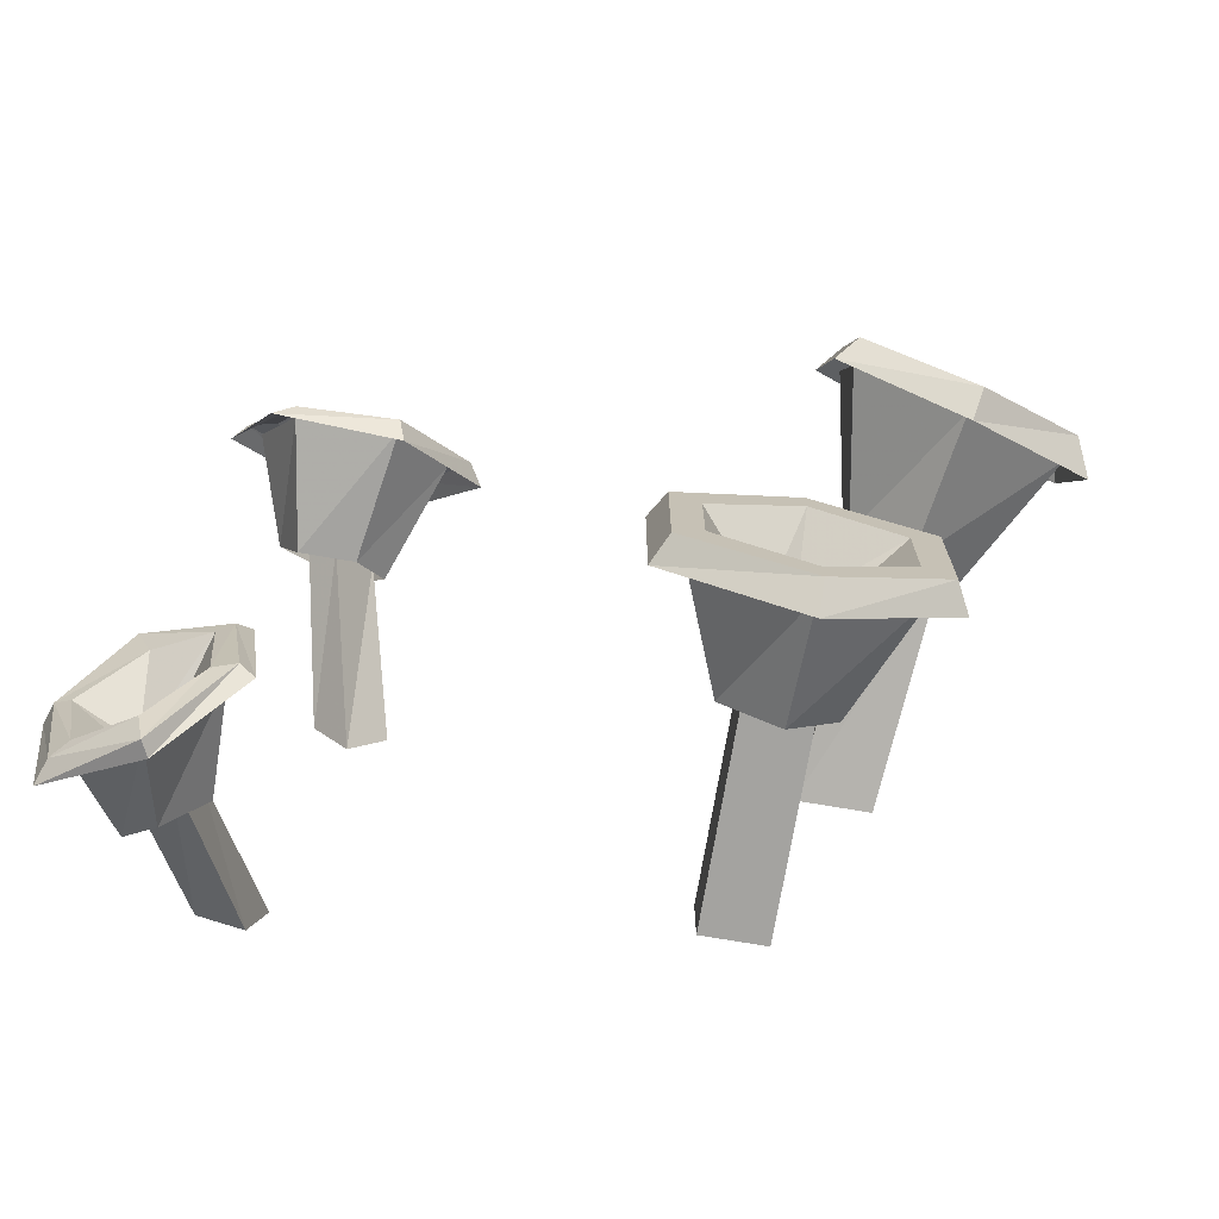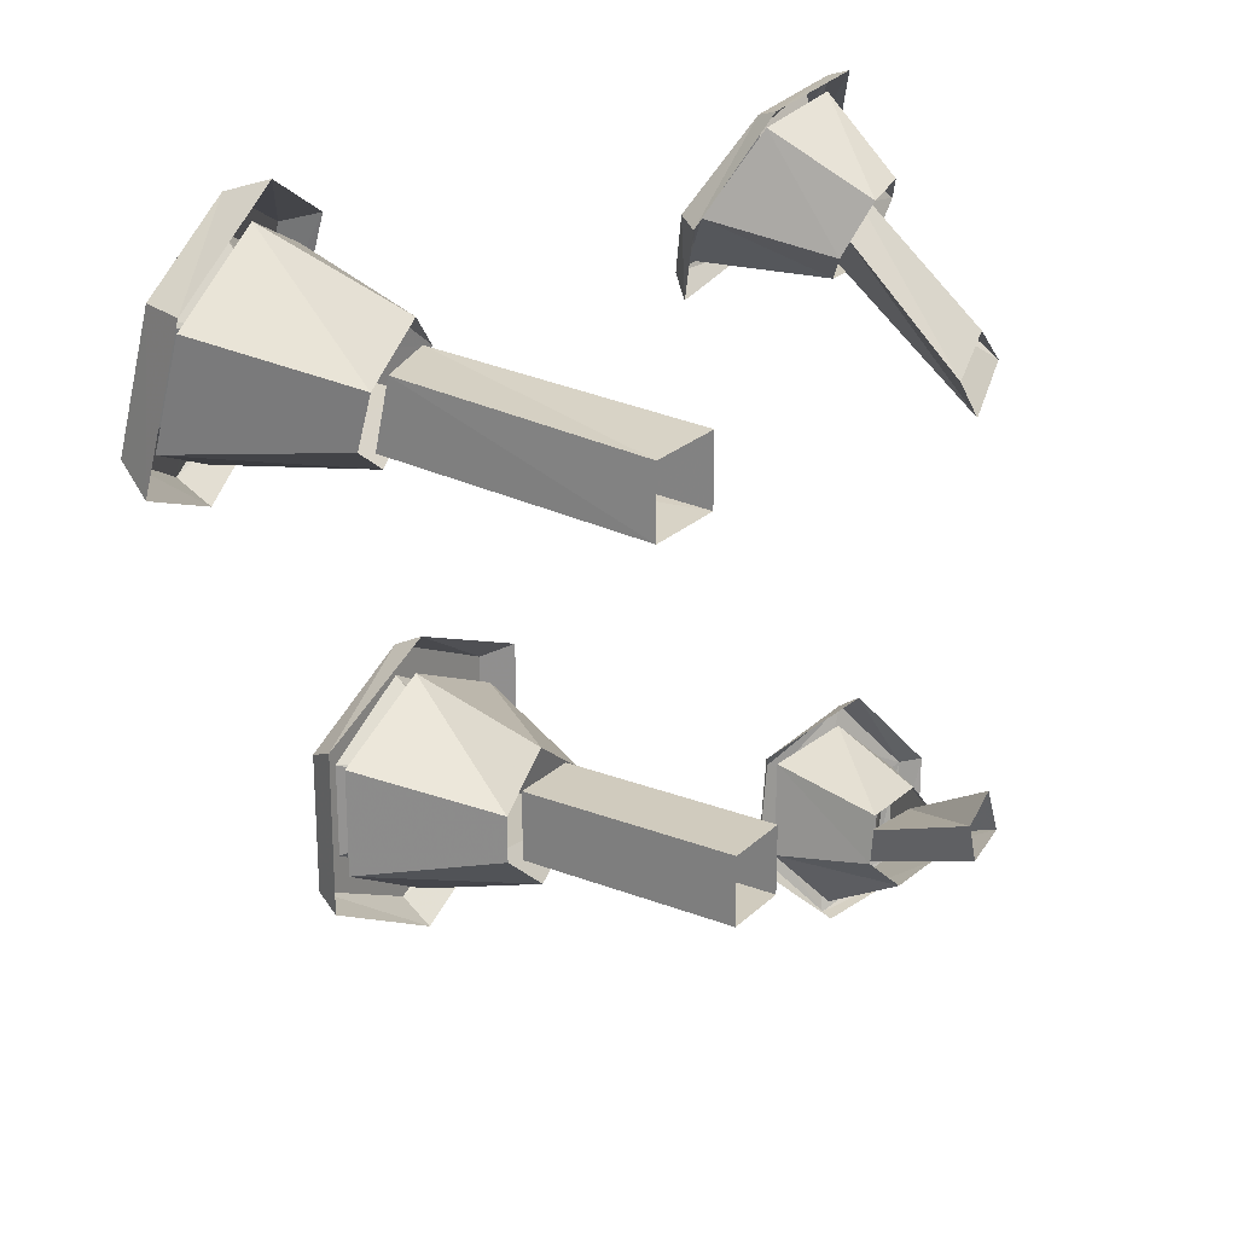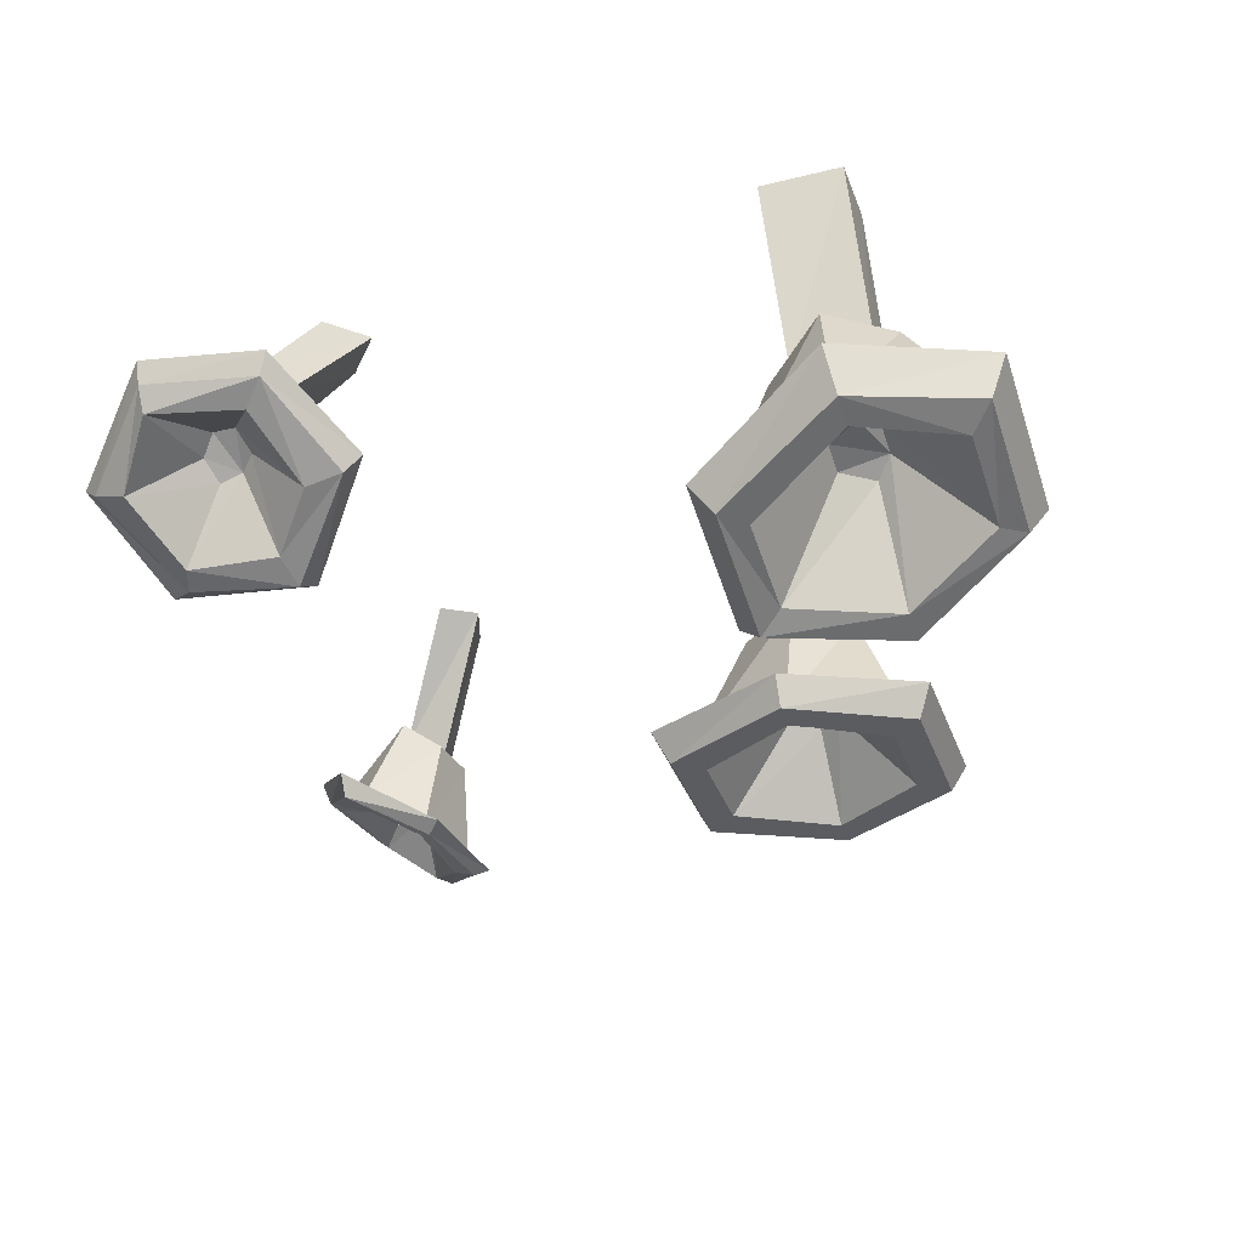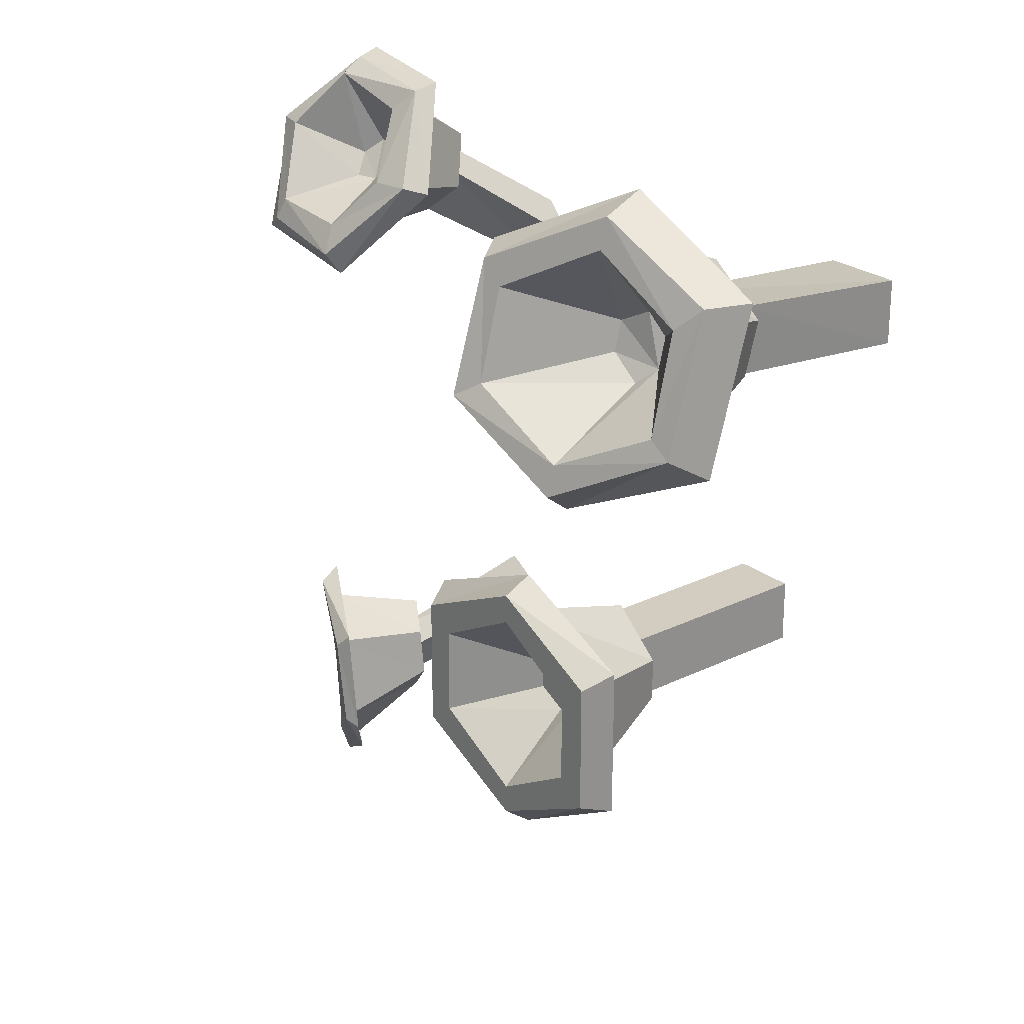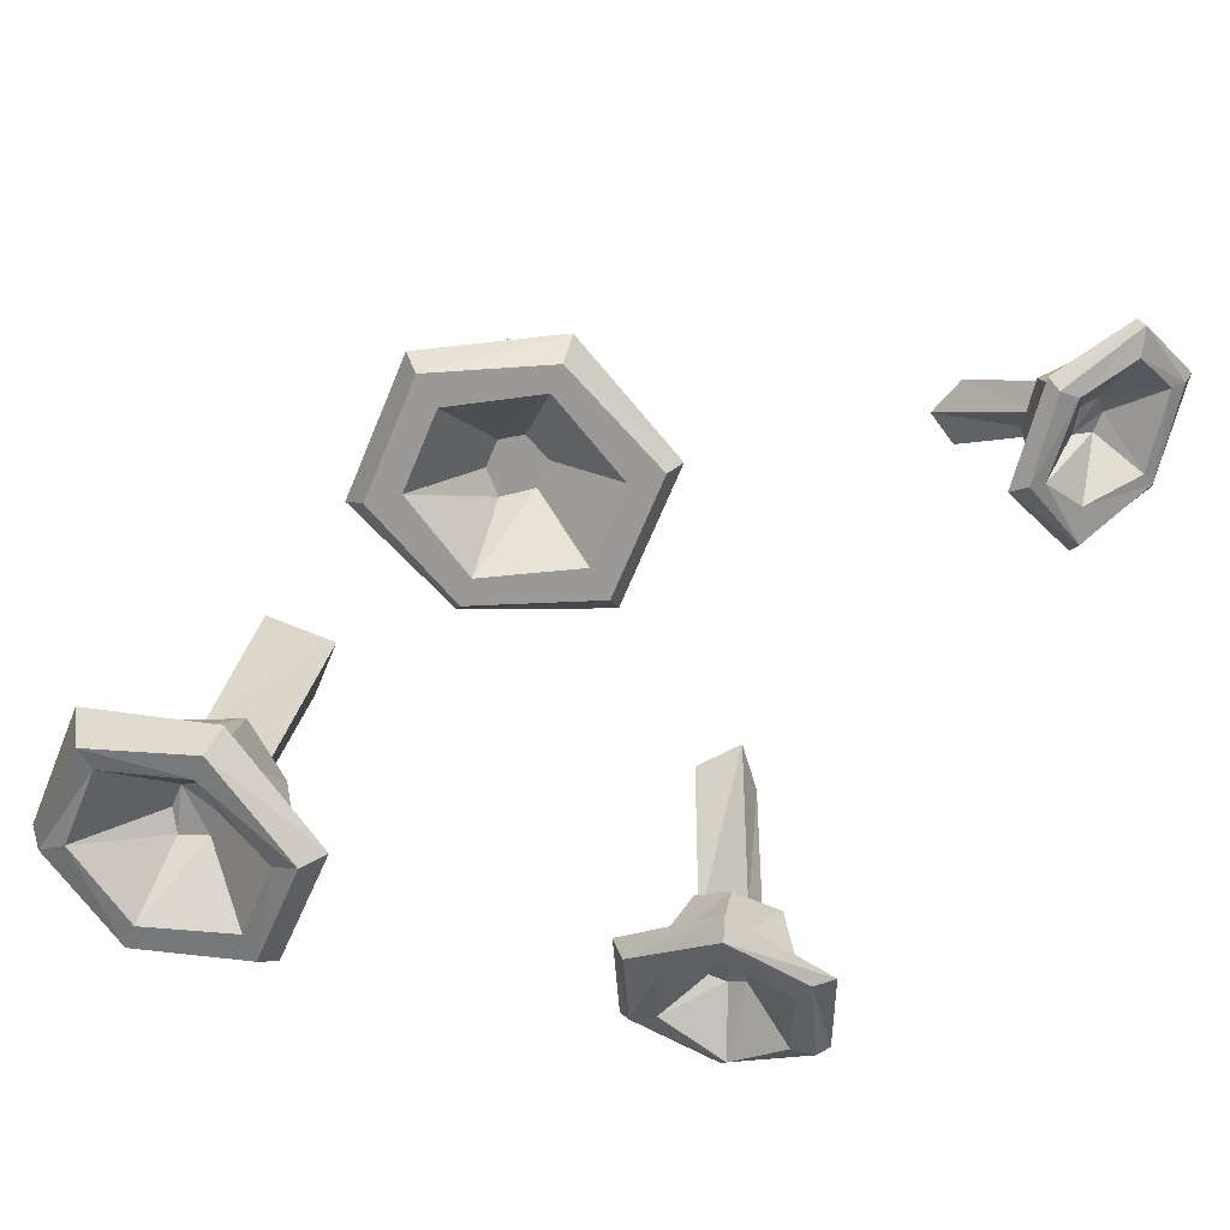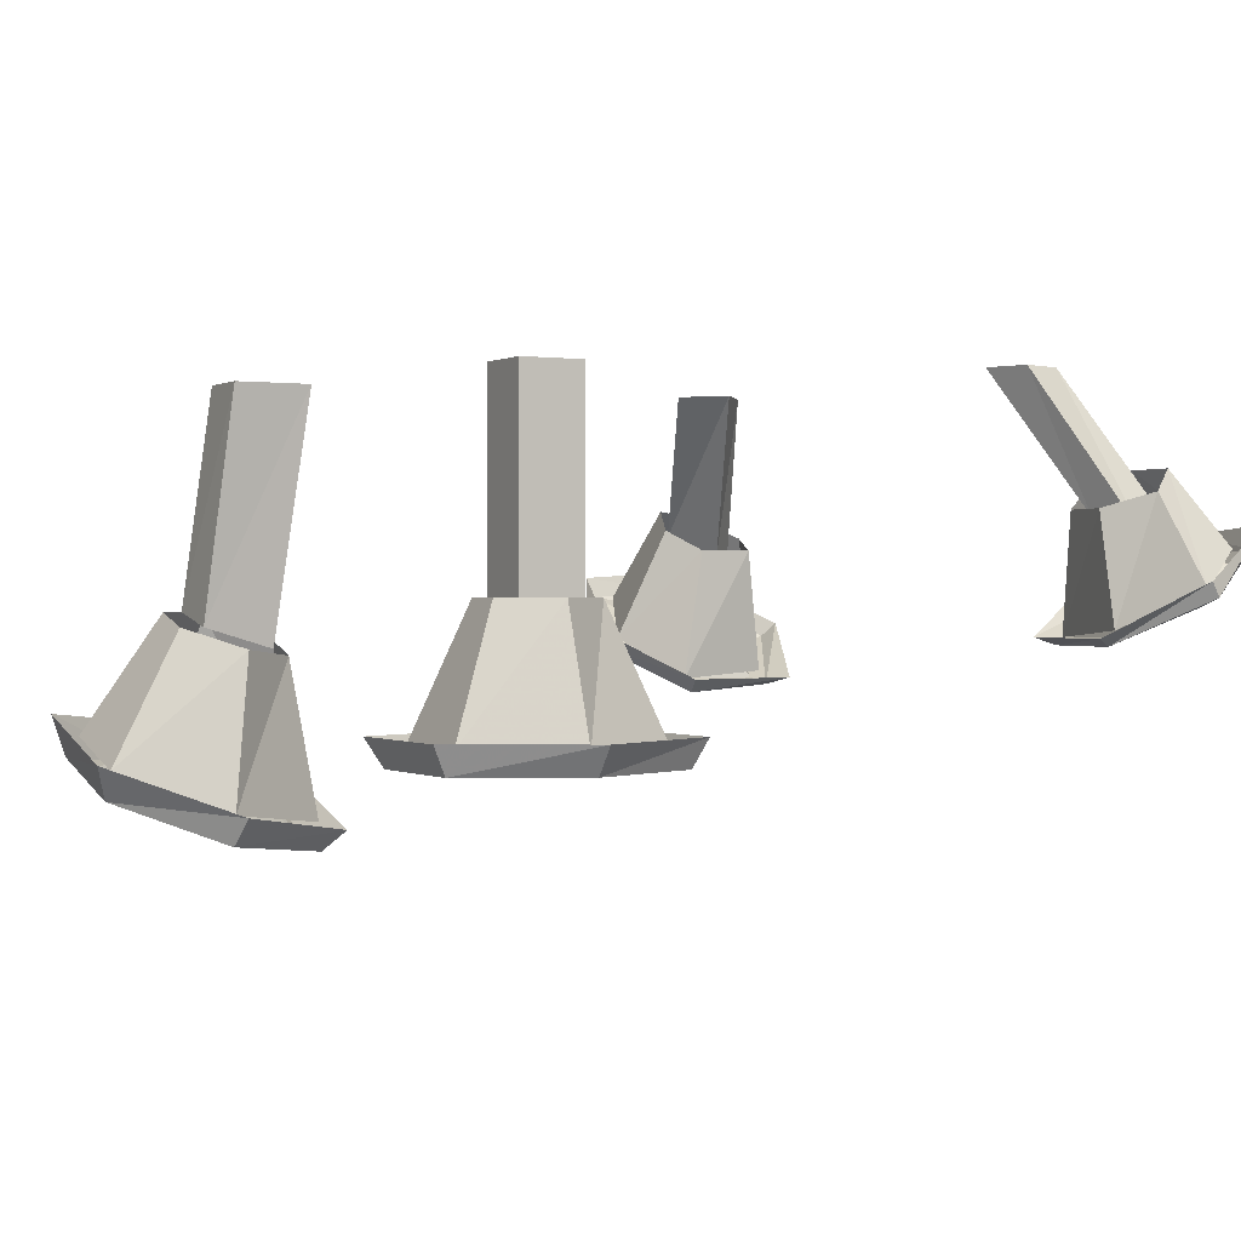
<metadata>
{"format":"obj","ext":"obj","renderer":"f3d","projection":"perspective","resolution":1024,"background":"white","views":[{"elev":-73.0,"azim":-9.7,"up":"+Z"},{"elev":23.5,"azim":123.2,"up":"+Z"},{"elev":-35.3,"azim":18.4,"up":"+Y"},{"elev":24.4,"azim":51.1,"up":"+Z"},{"elev":-68.9,"azim":157.3,"up":"+Y"},{"elev":0.5,"azim":151.9,"up":"+Y"}]}
</metadata>
<code>
v -0.2031 -0.1562 0.3359
v -0.2422 -0.1797 0.2891
v -0.1953 0 0.1797
v -0.1562 0 0.2266
v -0.2422 -0.1797 0.3828
v -0.1953 0 0.2656
v -0.2812 -0.2109 0.3359
v -0.2344 0 0.2266
v -0.3047 -0.3125 0.2969
v -0.3438 -0.2656 0.3828
v -0.3047 -0.1562 0.3438
v -0.2812 -0.1719 0.2812
v -0.1953 -0.3203 0.2812
v -0.2188 -0.1719 0.2812
v -0.1406 -0.2734 0.3438
v -0.1875 -0.1484 0.3125
v -0.1797 -0.2266 0.4297
v -0.2109 -0.125 0.3672
v -0.2812 -0.2188 0.4453
v -0.2656 -0.1328 0.375
v -0.375 -0.2578 0.375
v -0.3281 -0.3203 0.2656
v -0.3047 -0.3281 0.2812
v -0.3594 -0.2734 0.3828
v -0.2812 -0.1953 0.4688
v -0.2812 -0.2188 0.4609
v -0.1562 -0.2031 0.4531
v -0.1641 -0.2266 0.4453
v -0.1016 -0.2578 0.3438
v -0.1172 -0.2812 0.3516
v -0.1875 -0.3203 0.2422
v -0.1953 -0.3359 0.2656
v -0.2969 -0.3203 0.3047
v -0.3281 -0.2812 0.3828
v -0.2812 -0.2422 0.4453
v -0.1875 -0.2422 0.4219
v -0.1562 -0.2891 0.3516
v -0.2031 -0.3203 0.2969
v -0.2344 -0.2344 0.3281
v -0.2578 -0.2422 0.3281
v -0.2656 -0.2266 0.3516
v -0.25 -0.2109 0.3672
v -0.2266 -0.2109 0.3672
v -0.2188 -0.2266 0.3438
v 0.2344 -0.4766 0.2578
v 0.375 -0.4531 0.1797
v 0.3828 -0.4844 0.2031
v 0.2578 -0.5 0.2734
v 0.2344 -0.4297 0.4141
v 0.2578 -0.4609 0.4062
v 0.375 -0.3672 0.4844
v 0.3828 -0.4141 0.4688
v 0.5156 -0.3516 0.4062
v 0.5 -0.3984 0.4062
v 0.5156 -0.3984 0.2422
v 0.5 -0.4375 0.2656
v 0.3828 -0.4766 0.2344
v 0.2812 -0.4844 0.2891
v 0.2812 -0.4609 0.3828
v 0.3828 -0.4219 0.4375
v 0.4766 -0.4141 0.3828
v 0.4766 -0.4375 0.2812
v 0.3906 -0.3516 0.3047
v 0.375 -0.3672 0.2891
v 0.3438 -0.3672 0.3125
v 0.3438 -0.3594 0.3438
v 0.375 -0.3516 0.3594
v 0.3906 -0.3438 0.3359
v 0.375 -0.4531 0.2188
v 0.2578 -0.4688 0.2812
v 0.2891 -0.2891 0.2891
v 0.3516 -0.2812 0.2422
v 0.4922 -0.4062 0.2734
v 0.4141 -0.2578 0.2812
v 0.4922 -0.375 0.3828
v 0.4141 -0.2422 0.3359
v 0.375 -0.3906 0.4453
v 0.3516 -0.2422 0.3828
v 0.2578 -0.4375 0.3906
v 0.2891 -0.2734 0.3359
v 0.3906 -0.2422 0.3438
v 0.3906 -0.2578 0.2734
v 0.3672 0 0.2422
v 0.3672 0 0.3125
v 0.3125 -0.2656 0.3438
v 0.2812 0 0.3125
v 0.3125 -0.2812 0.2734
v 0.2812 0 0.2422
v 0.05469 -0.3594 -0.2109
v 0.2031 -0.3594 -0.2891
v 0.2031 -0.3906 -0.2656
v 0.07031 -0.3906 -0.2031
v 0.05469 -0.3594 -0.04688
v 0.07031 -0.3906 -0.0625
v 0.2031 -0.3594 0.01562
v 0.2031 -0.3906 0
v 0.3438 -0.3594 -0.04688
v 0.3281 -0.3906 -0.0625
v 0.3438 -0.3594 -0.2109
v 0.3281 -0.3906 -0.2031
v 0.2031 -0.3906 -0.2344
v 0.1016 -0.3906 -0.1797
v 0.1016 -0.3906 -0.08594
v 0.2031 -0.3906 -0.03125
v 0.2969 -0.3906 -0.08594
v 0.2969 -0.3906 -0.1797
v 0.2266 -0.3125 -0.1484
v 0.2031 -0.3125 -0.1641
v 0.1719 -0.3125 -0.1484
v 0.1719 -0.3125 -0.1172
v 0.2031 -0.3125 -0.09375
v 0.2266 -0.3125 -0.1172
v 0.2031 -0.3672 -0.25
v 0.08594 -0.3672 -0.1875
v 0.1406 -0.2266 -0.1562
v 0.2031 -0.2266 -0.2031
v 0.3125 -0.3672 -0.1875
v 0.2578 -0.2266 -0.1562
v 0.3125 -0.3672 -0.07812
v 0.2578 -0.2266 -0.1094
v 0.2031 -0.3672 -0.02344
v 0.2031 -0.2266 -0.0625
v 0.08594 -0.3672 -0.07812
v 0.1406 -0.2266 -0.1094
v 0.2344 -0.2266 -0.09375
v 0.2344 -0.2266 -0.1641
v 0.2344 0 -0.1641
v 0.2344 0 -0.09375
v 0.1641 -0.2266 -0.09375
v 0.1641 0 -0.09375
v 0.1641 -0.2266 -0.1641
v 0.1641 0 -0.1641
v -0.3359 -0.125 -0.3281
v -0.2969 -0.1484 -0.3438
v -0.2266 0 -0.2656
v -0.2656 0 -0.2422
v -0.3594 -0.1484 -0.375
v -0.2891 0 -0.2969
v -0.3203 -0.1719 -0.3984
v -0.2422 0 -0.3125
v -0.2812 -0.2578 -0.3984
v -0.3359 -0.2188 -0.4688
v -0.3203 -0.125 -0.4141
v -0.2812 -0.1406 -0.375
v -0.2969 -0.2656 -0.2969
v -0.2891 -0.1406 -0.3203
v -0.3594 -0.2266 -0.2656
v -0.3281 -0.1172 -0.2969
v -0.4141 -0.1875 -0.3281
v -0.3516 -0.1016 -0.3359
v -0.3984 -0.1797 -0.4297
v -0.3516 -0.1016 -0.3906
v -0.3281 -0.2109 -0.4844
v -0.2578 -0.2656 -0.4062
v -0.2734 -0.2734 -0.3984
v -0.3359 -0.2266 -0.4844
v -0.4219 -0.1562 -0.4453
v -0.4141 -0.1797 -0.4375
v -0.4375 -0.1641 -0.3203
v -0.4297 -0.1875 -0.3281
v -0.375 -0.2109 -0.2344
v -0.375 -0.2344 -0.25
v -0.2734 -0.2656 -0.2812
v -0.2891 -0.2734 -0.2969
v -0.2969 -0.2656 -0.3984
v -0.3438 -0.2344 -0.4531
v -0.3984 -0.1953 -0.4297
v -0.4141 -0.1953 -0.3359
v -0.3594 -0.2344 -0.2891
v -0.3047 -0.2656 -0.3047
v -0.3281 -0.1875 -0.3438
v -0.3203 -0.1953 -0.375
v -0.3359 -0.1875 -0.3906
v -0.3516 -0.1719 -0.375
v -0.3516 -0.1719 -0.3516
v -0.3438 -0.1875 -0.3438
f 1 2 3
f 1 3 4
f 1 4 5
f 5 4 6
f 5 6 7
f 7 6 8
f 7 8 2
f 2 8 3
f 81 82 83
f 81 83 84
f 81 84 85
f 85 84 86
f 85 86 87
f 87 86 88
f 87 88 82
f 82 88 83
f 125 126 127
f 125 127 128
f 125 128 129
f 129 128 130
f 129 130 131
f 131 130 132
f 131 132 126
f 126 132 127
f 133 134 135
f 133 135 136
f 133 136 137
f 137 136 138
f 137 138 139
f 139 138 140
f 139 140 134
f 134 140 135
f 9 10 11
f 9 11 12
f 9 12 13
f 13 12 14
f 13 14 15
f 15 14 16
f 15 16 17
f 17 16 18
f 17 18 19
f 19 18 20
f 19 20 10
f 10 20 11
f 69 70 71
f 69 71 72
f 69 72 73
f 73 72 74
f 73 74 75
f 75 74 76
f 75 76 77
f 77 76 78
f 77 78 79
f 79 78 80
f 79 80 70
f 70 80 71
f 113 114 115
f 113 115 116
f 113 116 117
f 117 116 118
f 117 118 119
f 119 118 120
f 119 120 121
f 121 120 122
f 121 122 123
f 123 122 124
f 123 124 114
f 114 124 115
f 141 142 143
f 141 143 144
f 141 144 145
f 145 144 146
f 145 146 147
f 147 146 148
f 147 148 149
f 149 148 150
f 149 150 151
f 151 150 152
f 151 152 142
f 142 152 143
f 21 22 23
f 21 23 24
f 21 24 25
f 25 24 26
f 25 26 27
f 27 26 28
f 27 28 29
f 29 28 30
f 29 30 31
f 31 30 32
f 31 32 22
f 22 32 23
f 23 32 33
f 23 33 24
f 24 33 34
f 24 34 26
f 26 34 35
f 26 35 28
f 28 35 36
f 28 36 37
f 28 37 30
f 30 37 38
f 30 38 32
f 32 38 33
f 33 38 39
f 33 39 40
f 33 40 34
f 34 40 41
f 34 41 35
f 35 41 42
f 35 42 36
f 36 42 43
f 36 43 37
f 37 43 44
f 37 44 38
f 38 44 39
f 39 44 43
f 39 43 42
f 39 42 41
f 39 41 40
f 45 46 47
f 45 47 48
f 45 48 49
f 49 48 50
f 49 50 51
f 51 50 52
f 51 52 53
f 53 52 54
f 53 54 55
f 55 54 56
f 55 56 46
f 46 56 47
f 47 56 57
f 47 57 48
f 48 57 58
f 48 58 50
f 50 58 59
f 50 59 52
f 52 59 60
f 52 60 61
f 52 61 54
f 54 61 62
f 54 62 56
f 56 62 57
f 57 62 63
f 57 63 64
f 57 64 58
f 58 64 65
f 58 65 59
f 59 65 66
f 59 66 60
f 60 66 67
f 60 67 61
f 61 67 68
f 61 68 62
f 62 68 63
f 63 68 67
f 63 67 66
f 63 66 65
f 63 65 64
f 89 90 91
f 89 91 92
f 89 92 93
f 93 92 94
f 93 94 95
f 95 94 96
f 95 96 97
f 97 96 98
f 97 98 99
f 99 98 100
f 99 100 90
f 90 100 91
f 91 100 101
f 91 101 92
f 92 101 102
f 92 102 94
f 94 102 103
f 94 103 96
f 96 103 104
f 96 104 105
f 96 105 98
f 98 105 106
f 98 106 100
f 100 106 101
f 101 106 107
f 101 107 108
f 101 108 102
f 102 108 109
f 102 109 103
f 103 109 110
f 103 110 104
f 104 110 111
f 104 111 105
f 105 111 112
f 105 112 106
f 106 112 107
f 107 112 111
f 107 111 110
f 107 110 109
f 107 109 108
f 153 154 155
f 153 155 156
f 153 156 157
f 157 156 158
f 157 158 159
f 159 158 160
f 159 160 161
f 161 160 162
f 161 162 163
f 163 162 164
f 163 164 154
f 154 164 155
f 155 164 165
f 155 165 156
f 156 165 166
f 156 166 158
f 158 166 167
f 158 167 160
f 160 167 168
f 160 168 169
f 160 169 162
f 162 169 170
f 162 170 164
f 164 170 165
f 165 170 171
f 165 171 172
f 165 172 166
f 166 172 173
f 166 173 167
f 167 173 174
f 167 174 168
f 168 174 175
f 168 175 169
f 169 175 176
f 169 176 170
f 170 176 171
f 171 176 175
f 171 175 174
f 171 174 173
f 171 173 172

</code>
